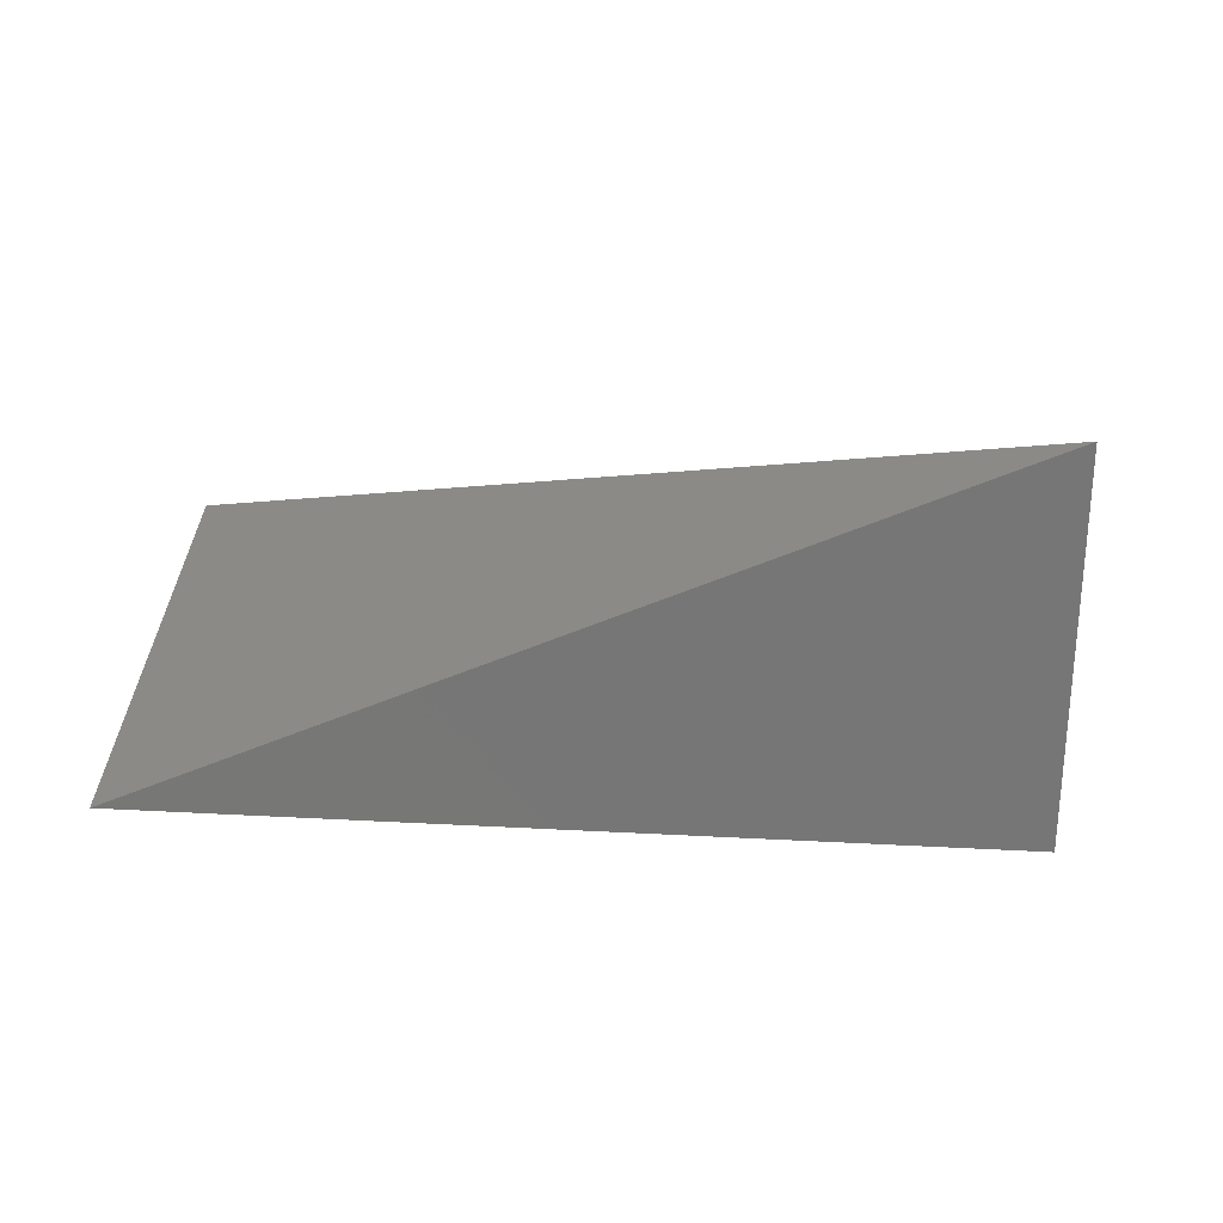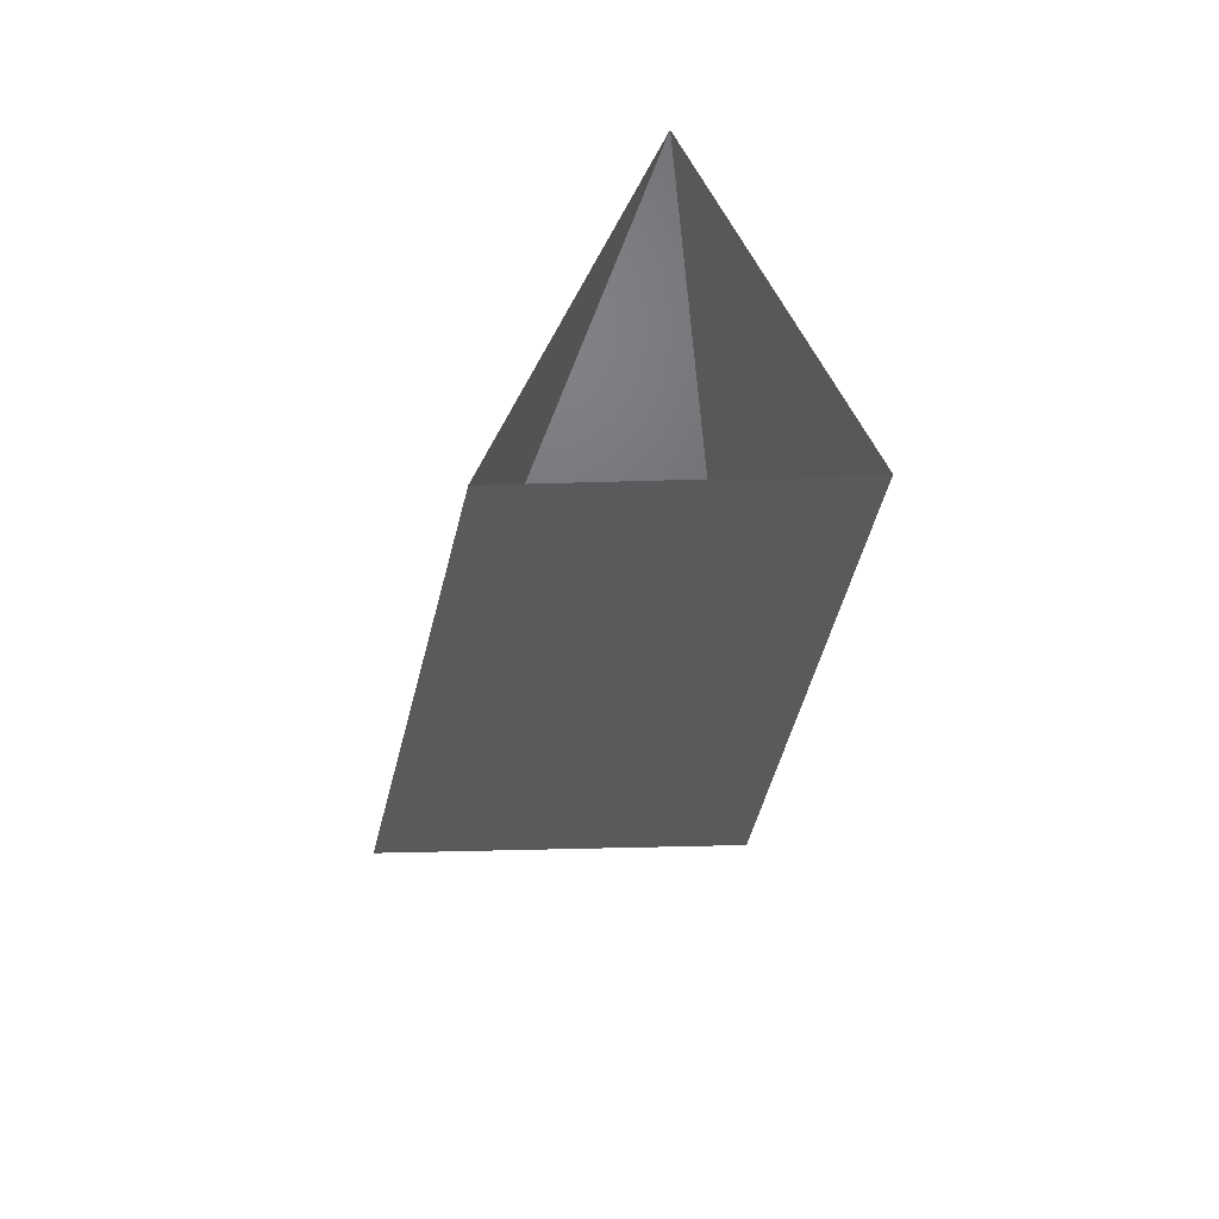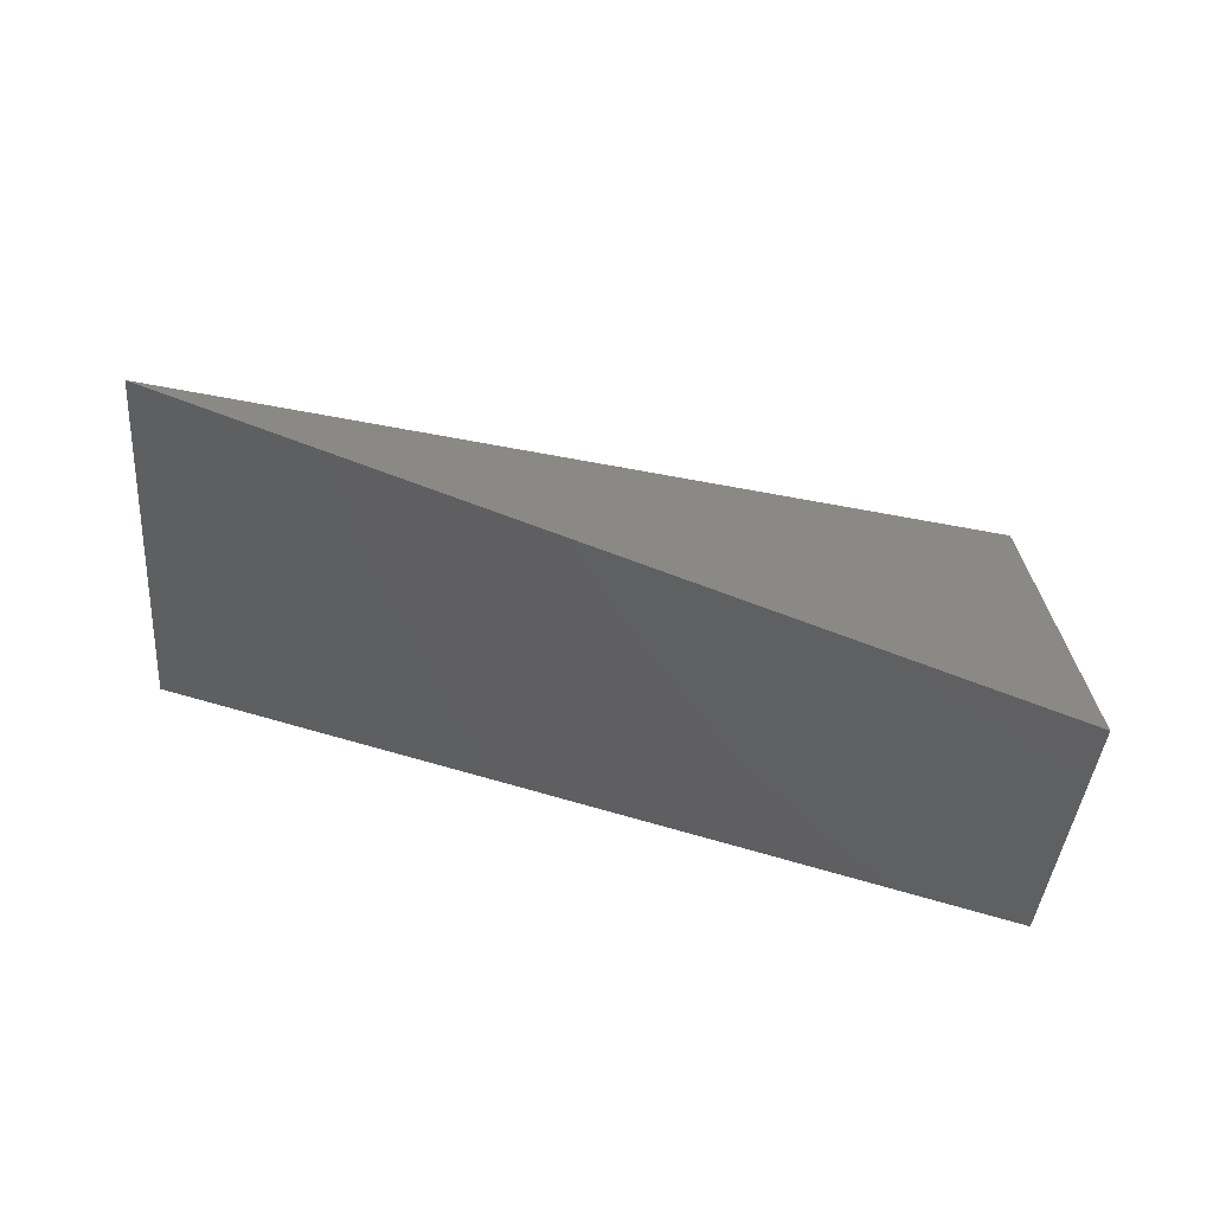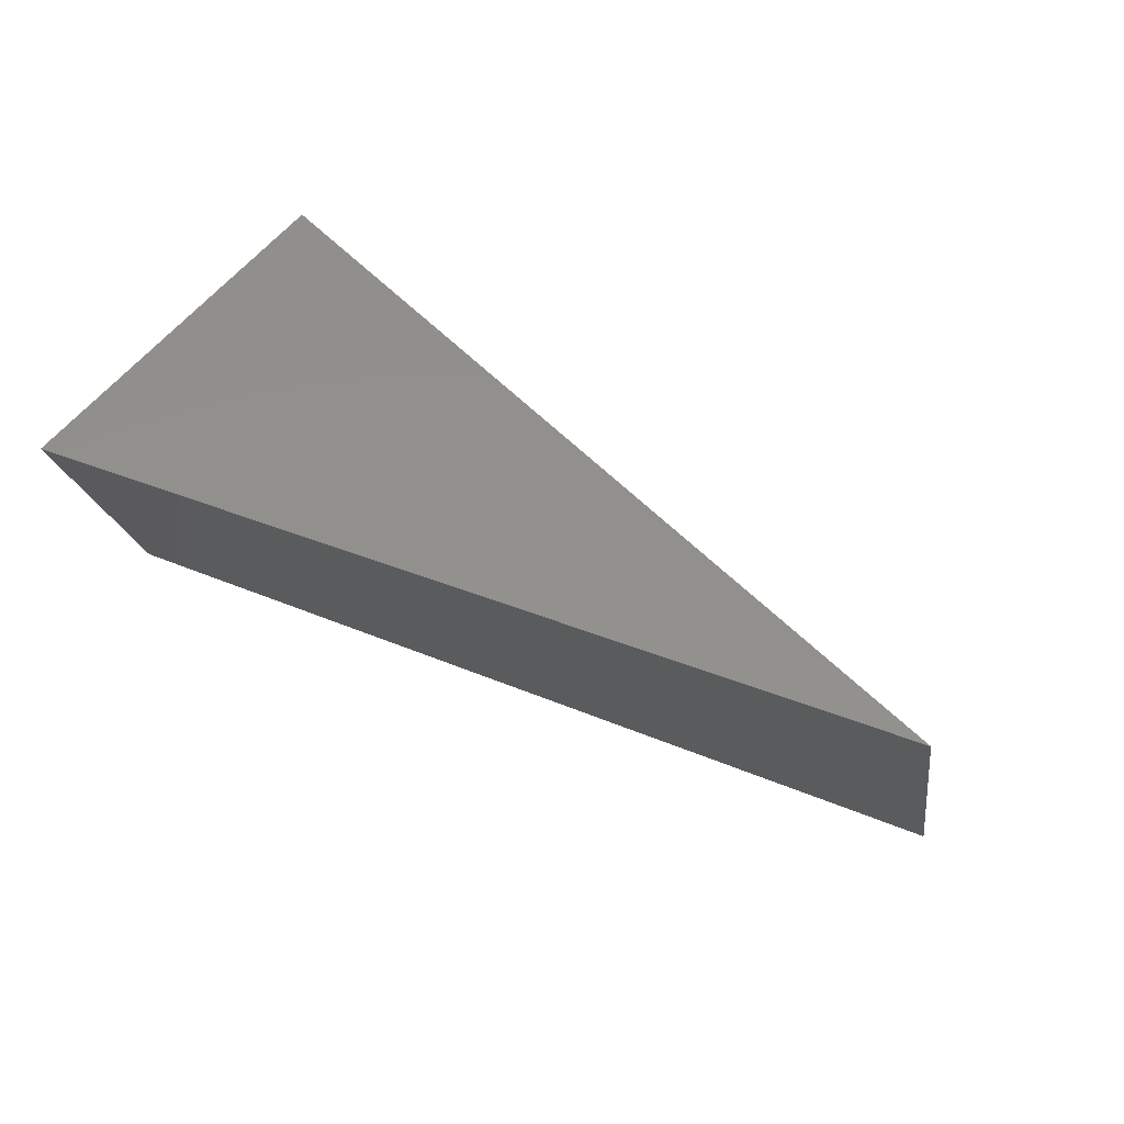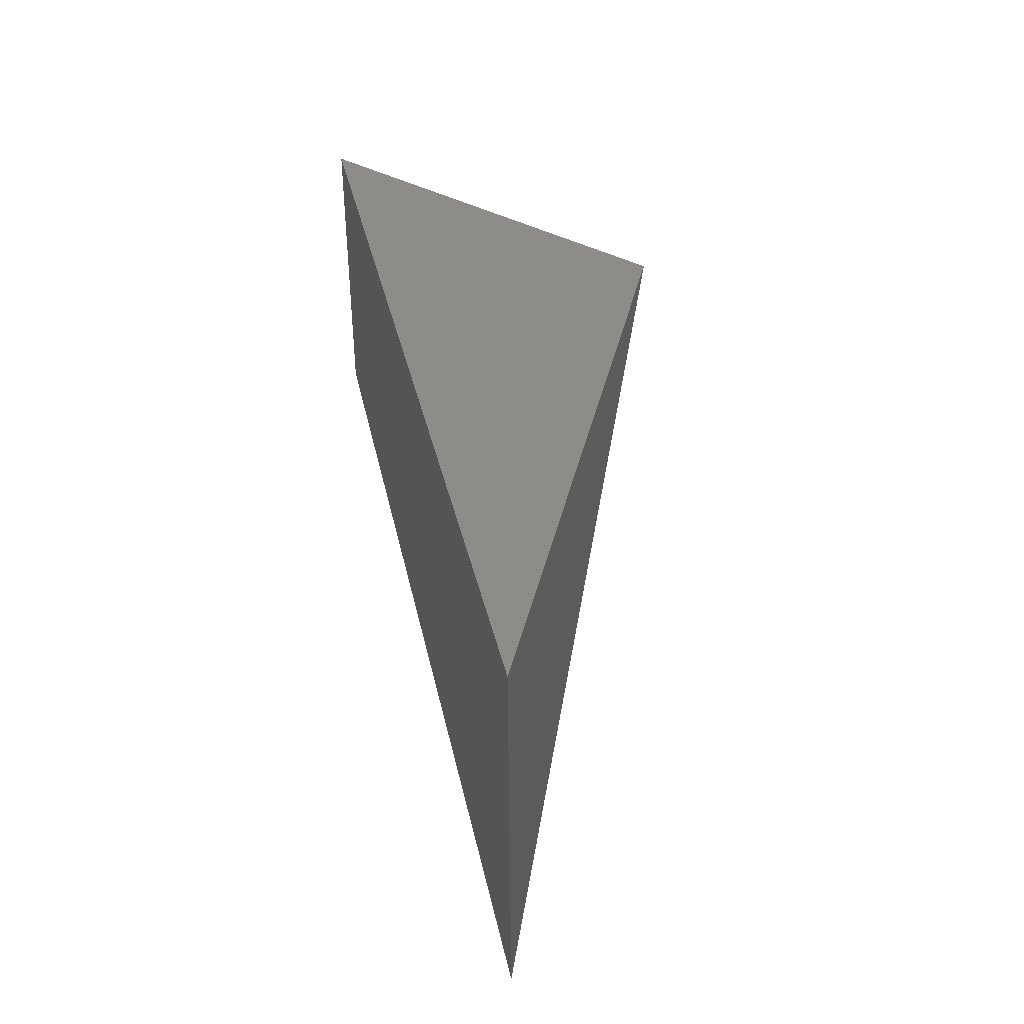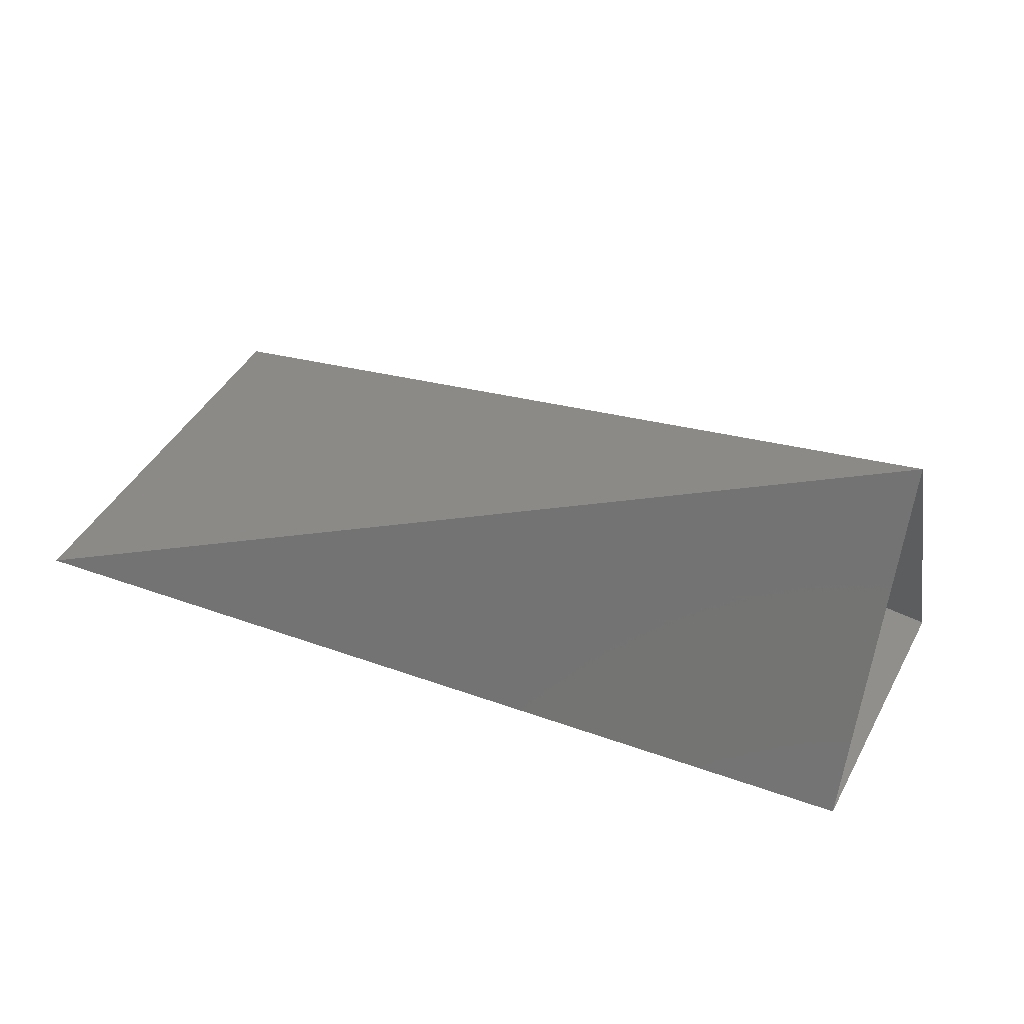
<metadata>
{"format":"stl","ext":"stl","renderer":"f3d","projection":"perspective","resolution":1024,"background":"white","views":[{"elev":43.1,"azim":-3.2,"up":"+Z"},{"elev":-34.8,"azim":82.7,"up":"+Z"},{"elev":-41.3,"azim":-14.4,"up":"+Z"},{"elev":76.1,"azim":-149.5,"up":"+Y"},{"elev":46.2,"azim":-92.6,"up":"+Y"},{"elev":44.3,"azim":17.2,"up":"+Z"}]}
</metadata>
<code>
# stl→obj: 5 verts, 5 faces
v 7.679e+04 -9147 3.35e+05
v 6.262e+04 -9.063e+04 3.35e+05
v 2.442e+05 -5.078e+04 3.775e+05
v 2.406e+05 -8.178e+04 3.013e+05
v 2.513e+05 -1.978e+04 3.013e+05
f 1 2 3
f 2 3 4
f 2 1 4
f 4 1 5
f 5 1 3

</code>
